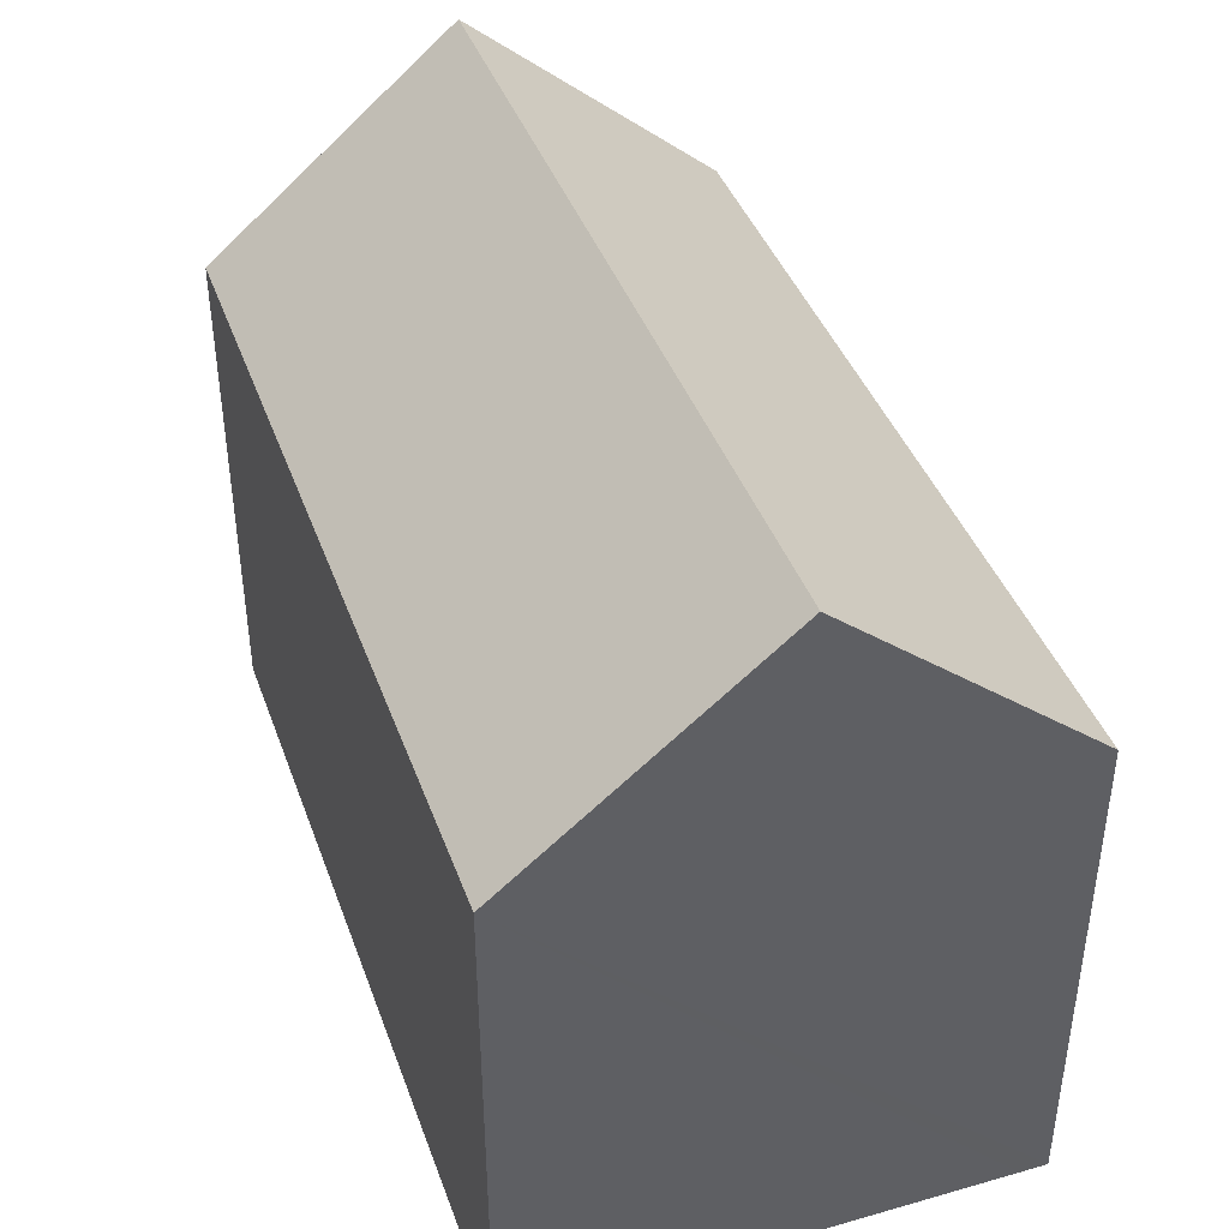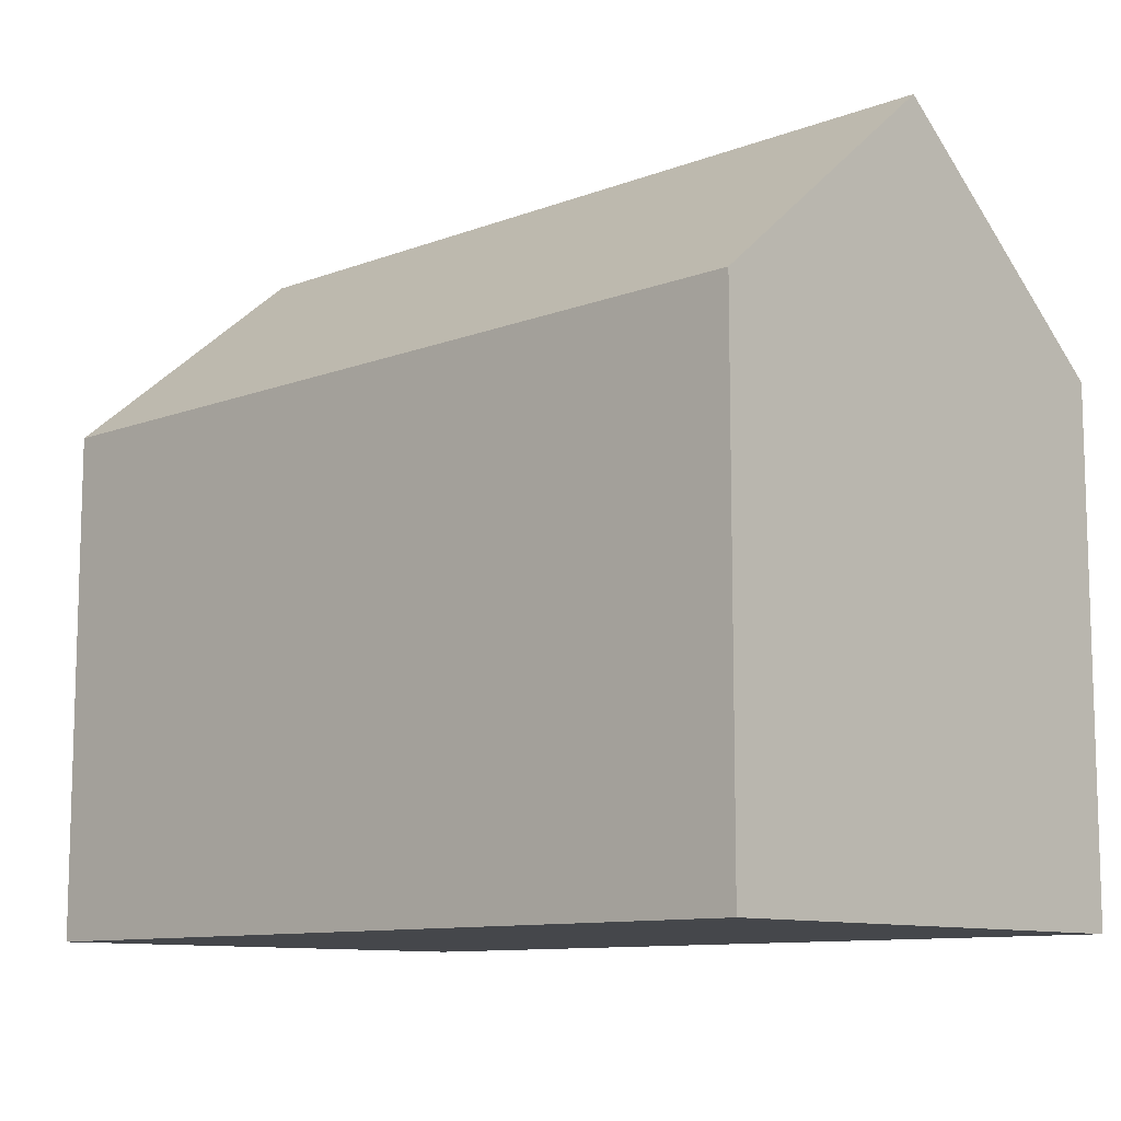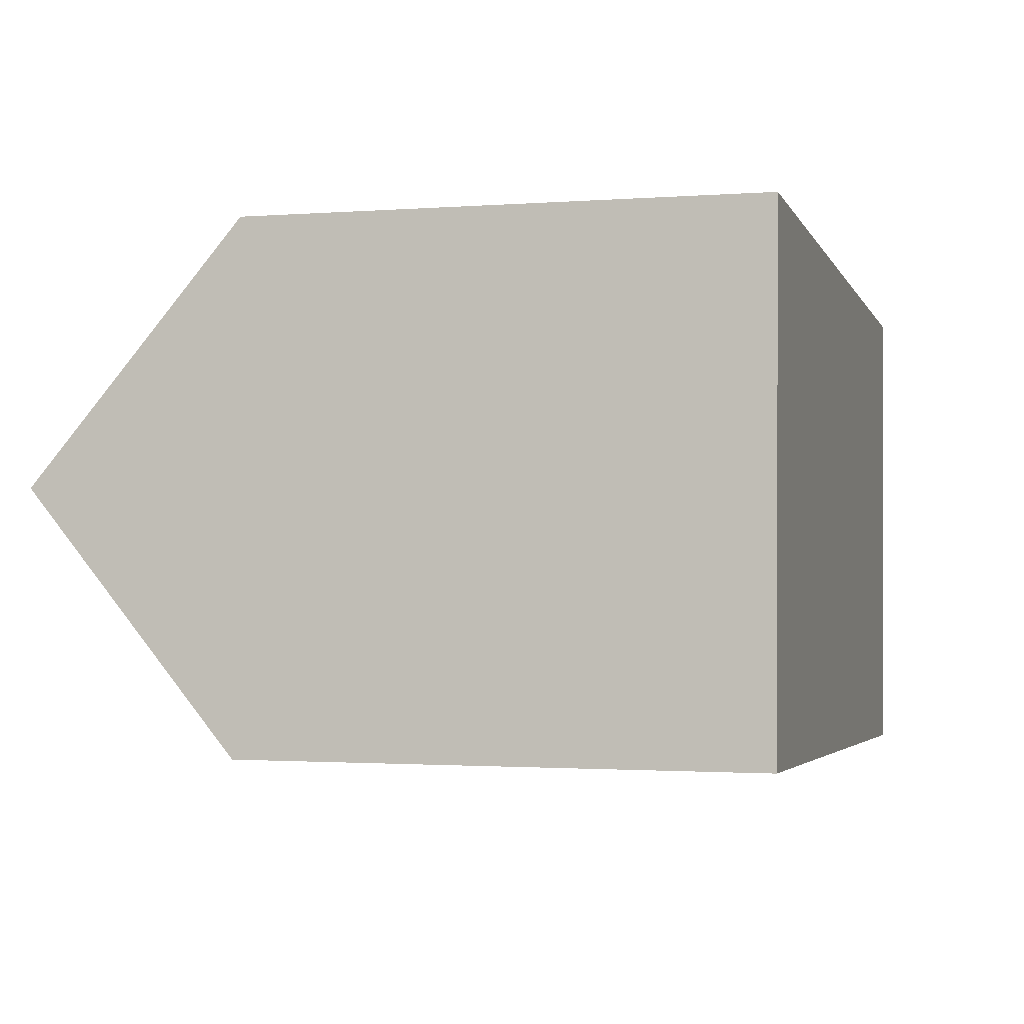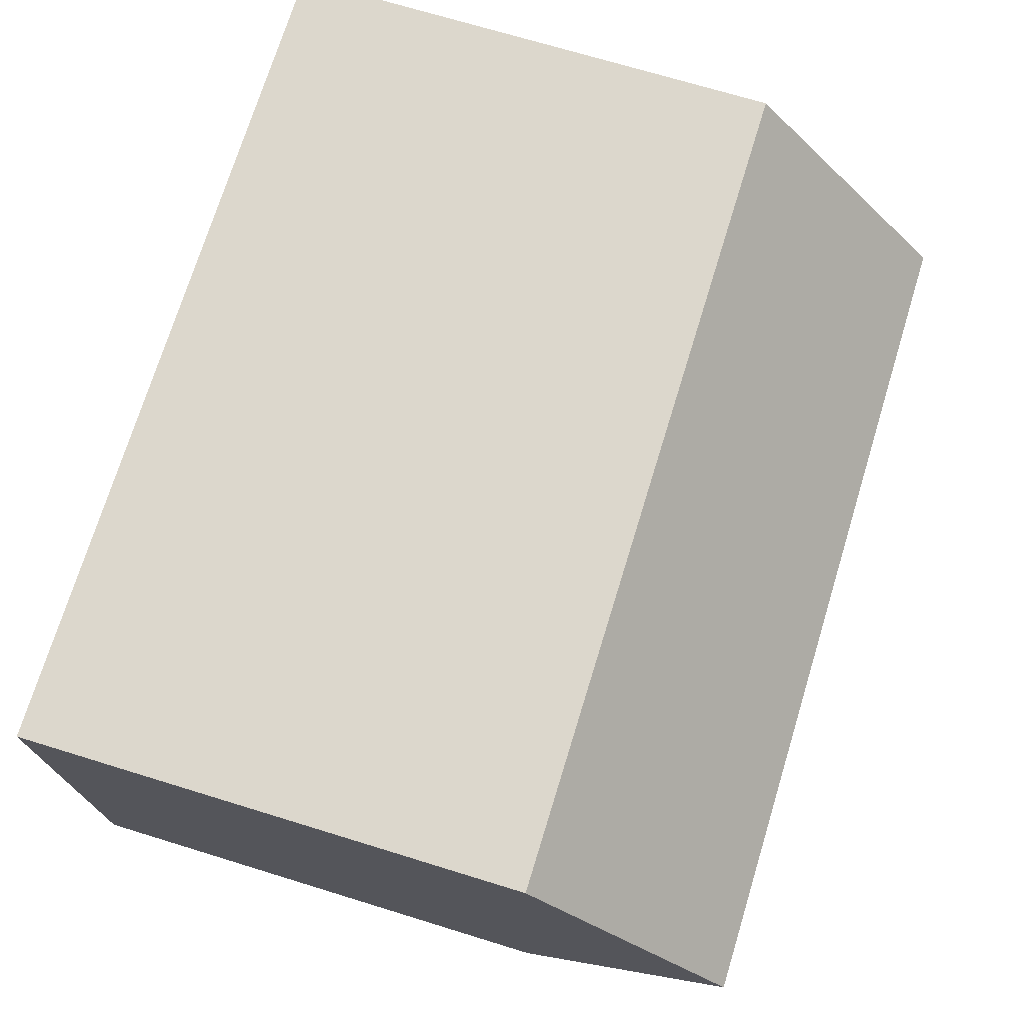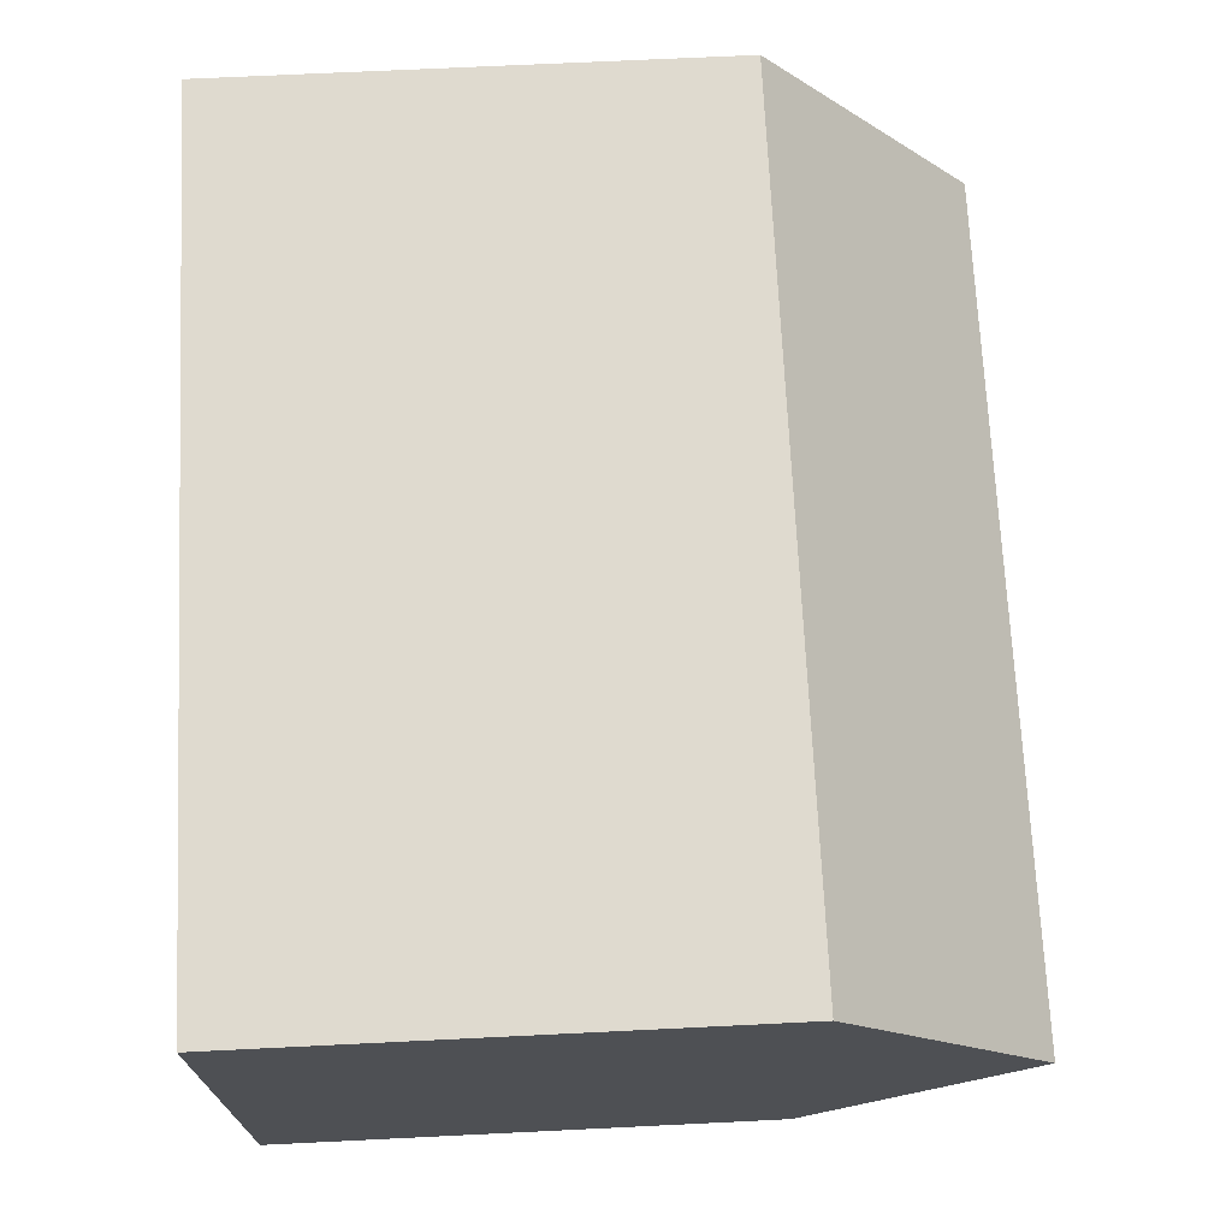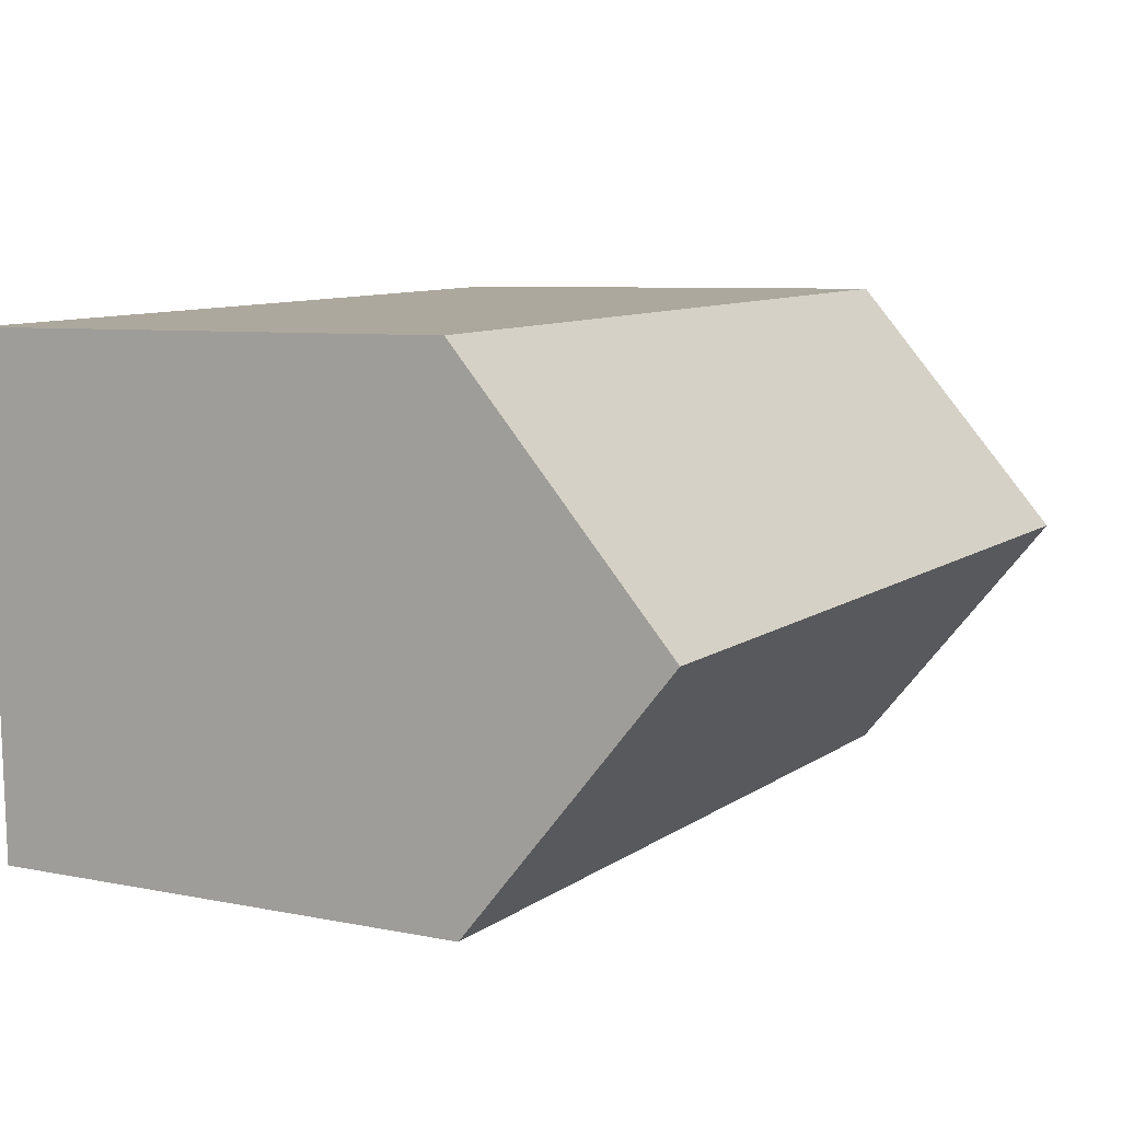
<metadata>
{"format":"obj","ext":"obj","renderer":"f3d","projection":"perspective","resolution":1024,"background":"white","views":[{"elev":41.5,"azim":72.8,"up":"+Y"},{"elev":-10.4,"azim":-134.2,"up":"+Y"},{"elev":-1.4,"azim":-74.3,"up":"+Z"},{"elev":70.8,"azim":107.1,"up":"+Z"},{"elev":69.0,"azim":87.2,"up":"+Z"},{"elev":7.1,"azim":120.5,"up":"+Z"}]}
</metadata>
<code>
v  0.17 14.83 5.231
v  17.92 10.44 9.851
v  17.76 14.83 4.614
v  0.341 10.45 10.46
v  0.018 10.92 0.566
v  8.103 10.45 -0.284
v  0 10.45 6.398e-16
v  9.924 10.45 -0.348
v  17.62 10.92 -0.056
v  17.6 10.45 -0.617
v  17.6 3.778e-17 -0.617
v  17.62 3.429e-18 -0.056
v  17.92 -6.032e-16 9.851
v  17.76 -2.825e-16 4.614
v  9.924 2.131e-17 -0.348
v  0 0 0
v  8.103 1.739e-17 -0.284
v  0.018 -3.466e-17 0.566
v  0.17 -3.203e-16 5.231
v  0.341 -6.402e-16 10.46
g defaultobject
f 1 2 3
f 2 1 4
f 5 6 7
f 6 5 1
f 6 1 3
f 6 3 8
f 8 3 9
f 8 9 10
f 9 11 10
f 11 9 3
f 11 3 2
f 11 2 12
f 12 2 13
f 12 13 14
f 11 8 10
f 8 11 6
f 6 11 7
f 7 11 15
f 7 15 16
f 16 15 17
f 5 4 1
f 4 5 7
f 4 7 16
f 4 16 18
f 4 18 19
f 4 19 20
f 20 2 4
f 2 20 13
f 17 18 16
f 18 17 19
f 19 17 20
f 20 17 13
f 13 17 15
f 13 15 12
f 12 15 11
f 13 12 14

</code>
